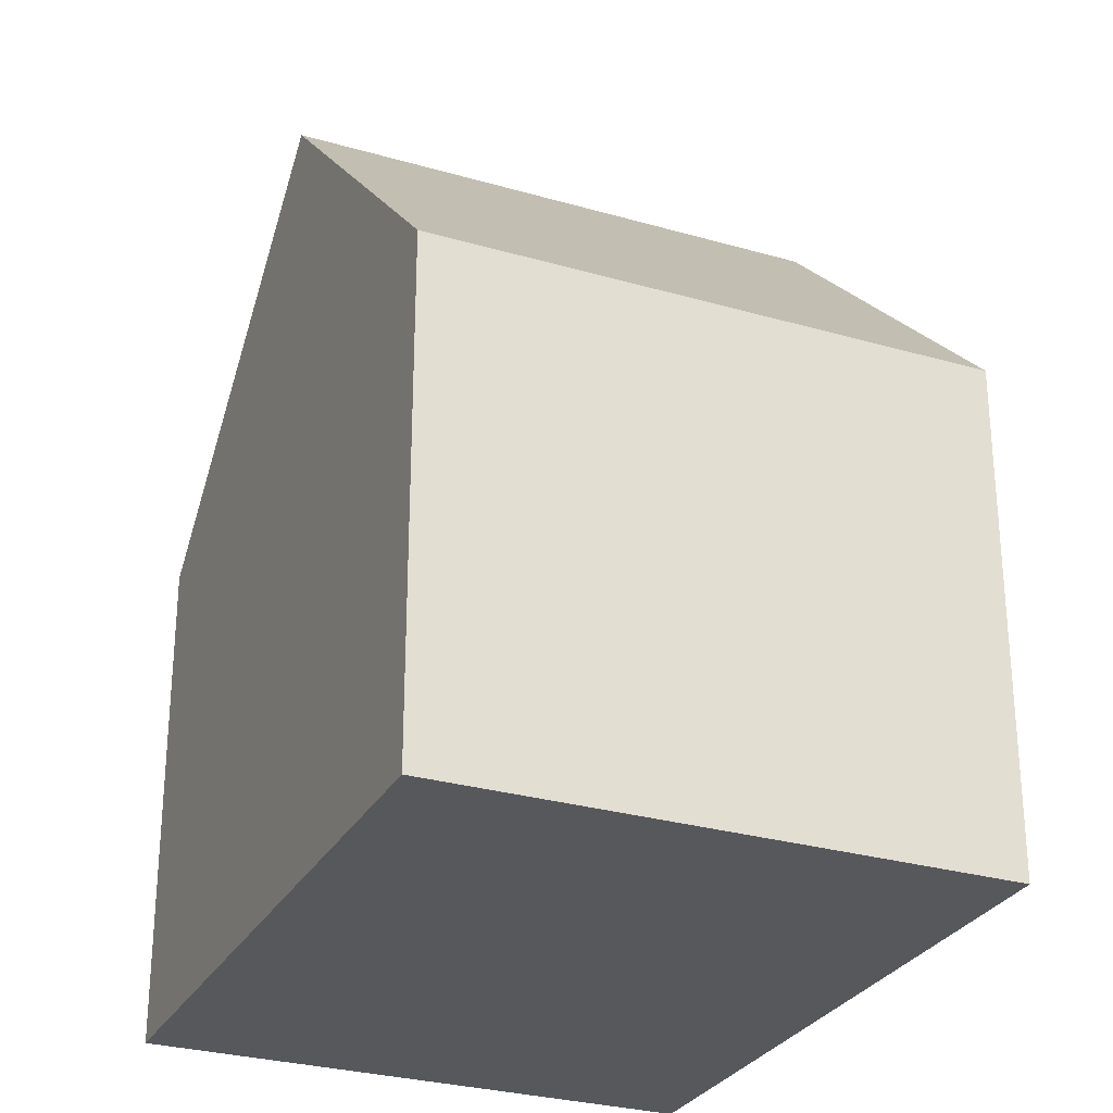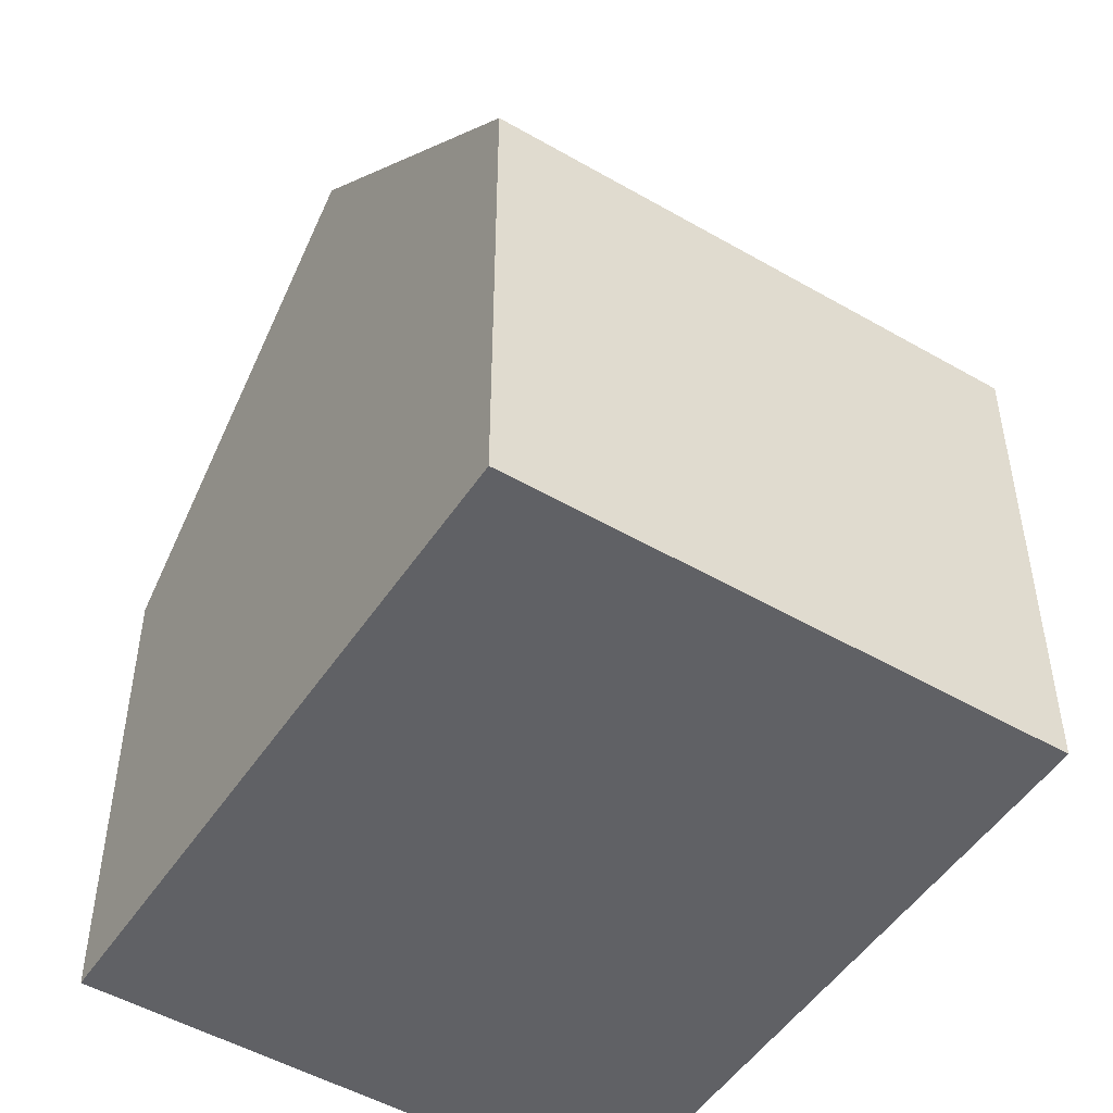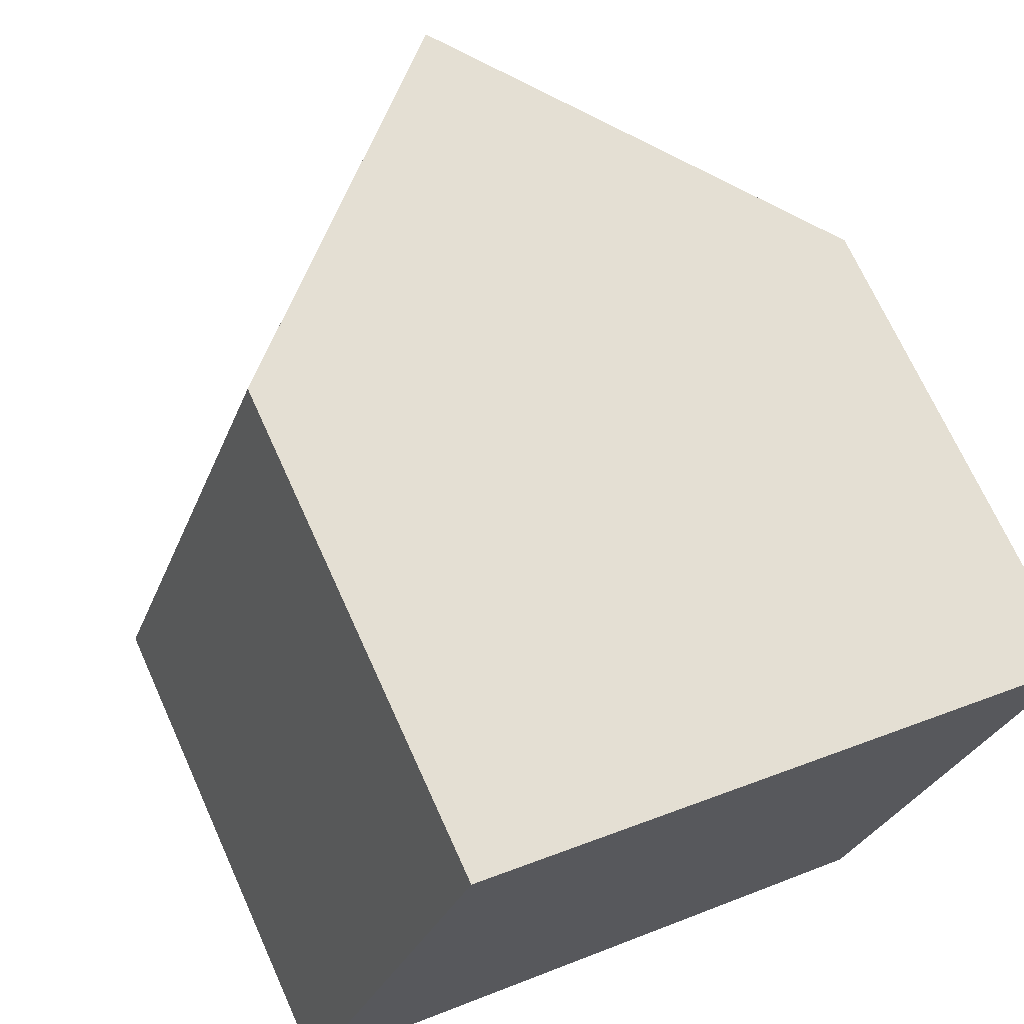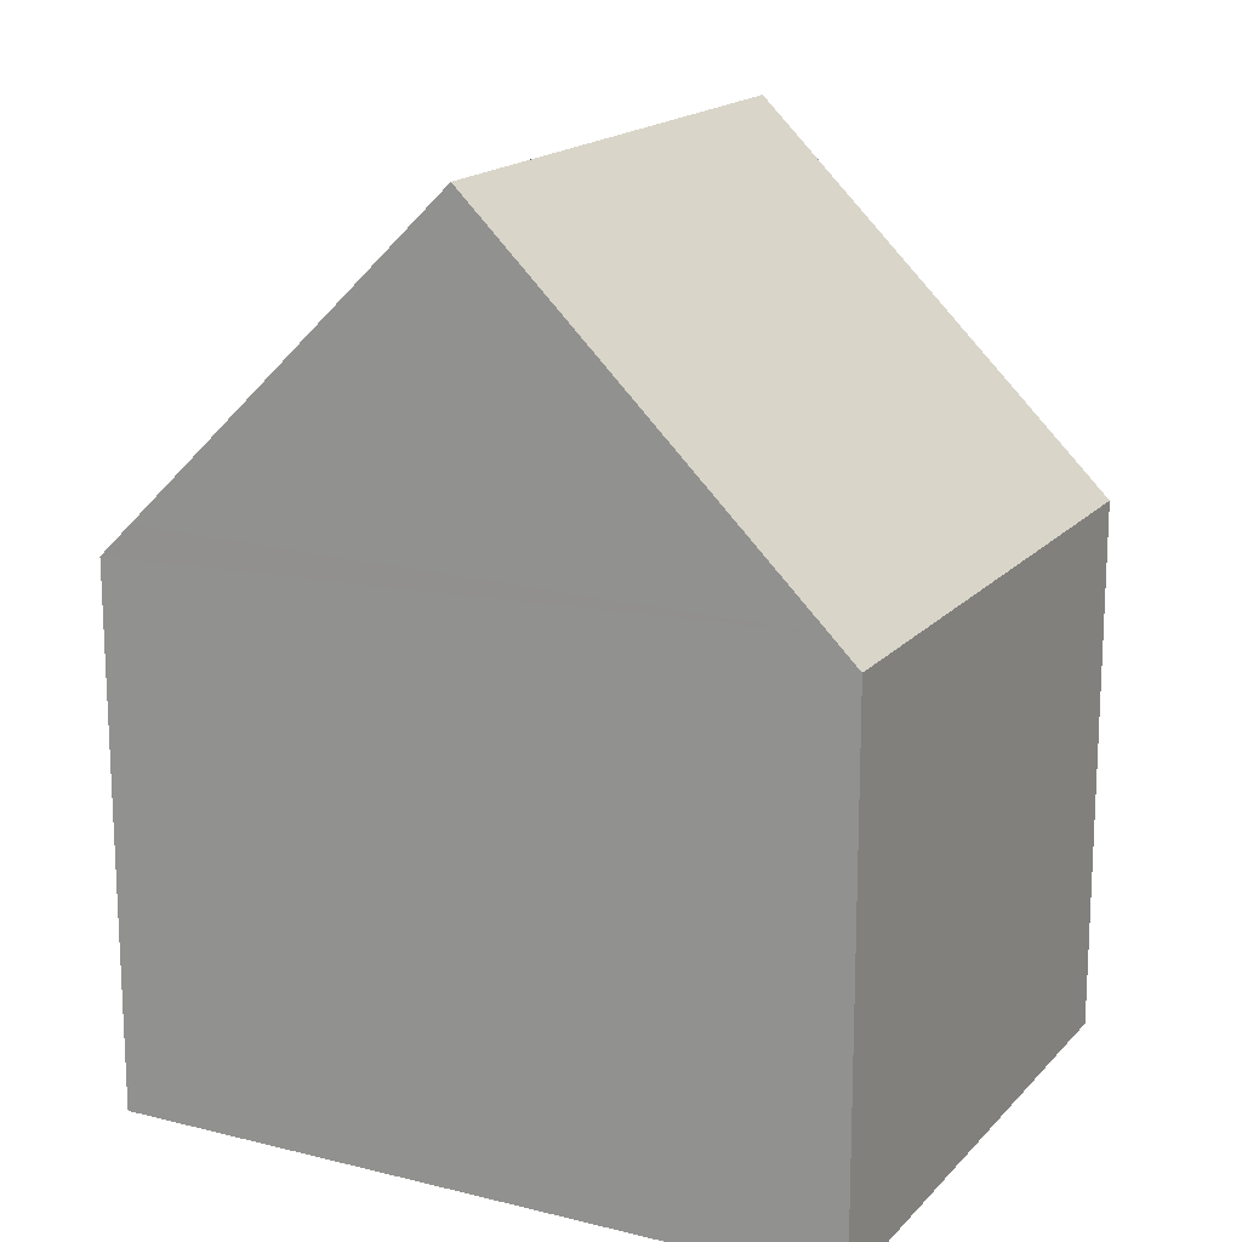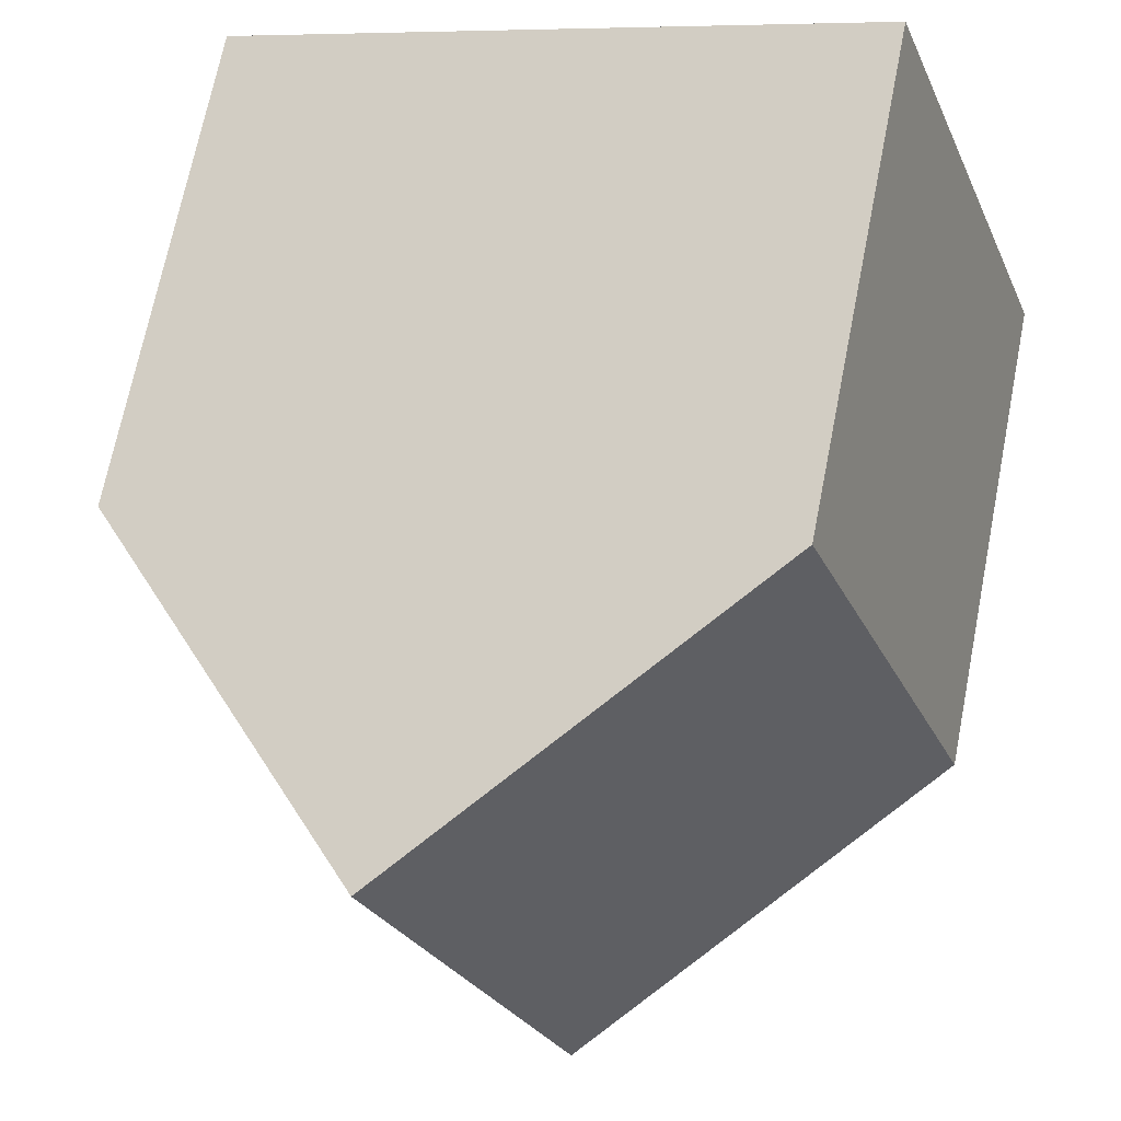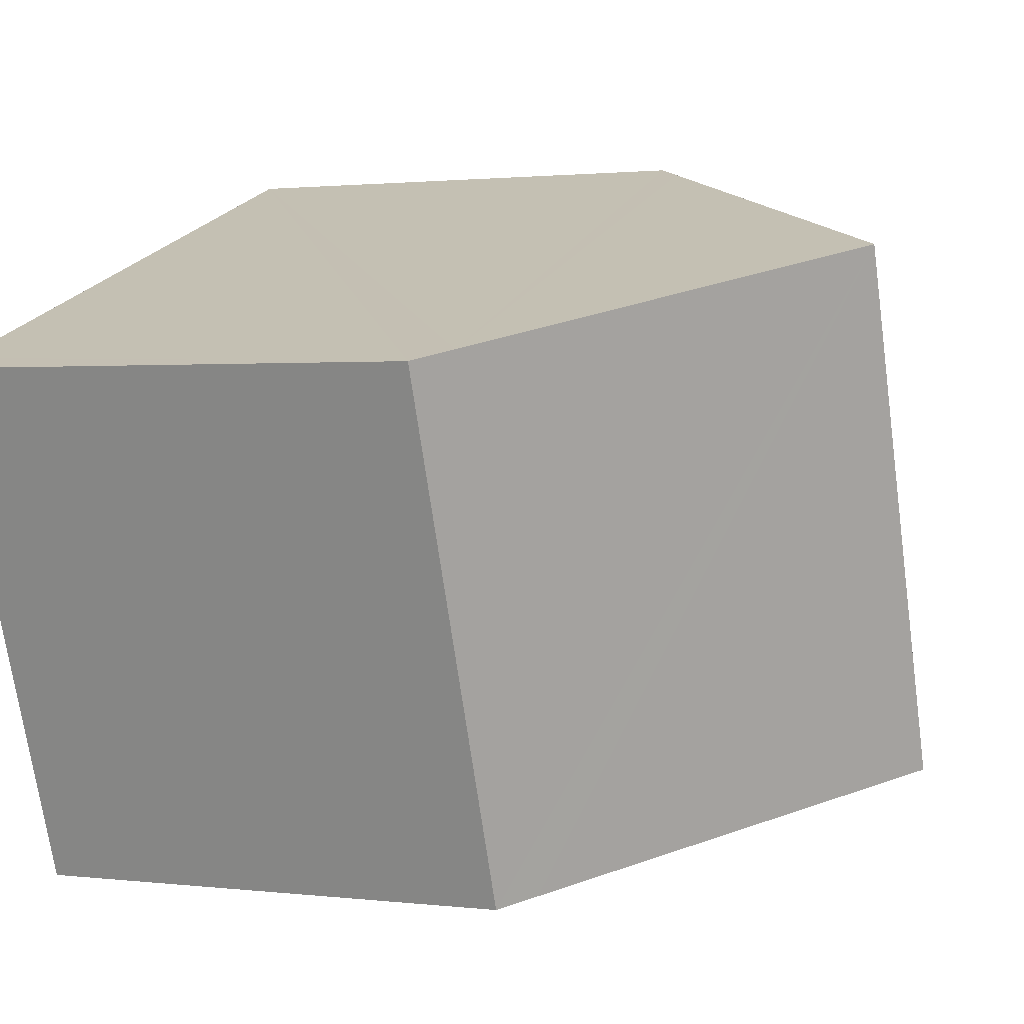
<metadata>
{"format":"obj","ext":"obj","renderer":"f3d","projection":"perspective","resolution":1024,"background":"white","views":[{"elev":-28.6,"azim":-93.8,"up":"+Y"},{"elev":-50.3,"azim":77.4,"up":"+Y"},{"elev":70.0,"azim":-24.3,"up":"+Z"},{"elev":17.0,"azim":-133.0,"up":"+Y"},{"elev":69.7,"azim":-168.8,"up":"+Z"},{"elev":1.4,"azim":114.0,"up":"+Z"}]}
</metadata>
<code>
v  7.776 12.83 6.219
v  9.354 8.174 -3.398
v  4.909 12.83 -1.783
v  9.807 7.699 -3.562
v  12.22 8.176 4.605
v  12.69 7.683 4.434
v  2.867 7.687 8.002
v  0.38 8.085 -0.138
v  0 7.687 4.707e-16
v  3.245 8.083 7.865
v  0 0 0
v  2.867 -4.9e-16 8.002
v  12.22 -2.82e-16 4.605
v  12.69 -2.715e-16 4.434
v  7.776 -3.808e-16 6.219
v  3.245 -4.816e-16 7.865
v  9.807 2.181e-16 -3.562
v  0.38 8.45e-18 -0.138
v  4.909 1.092e-16 -1.783
v  9.354 2.081e-16 -3.398
g defaultobject
f 1 2 3
f 2 1 4
f 4 1 5
f 4 5 6
f 7 8 9
f 8 7 3
f 3 7 1
f 1 7 10
f 11 7 9
f 7 11 12
f 10 5 1
f 5 10 7
f 5 7 12
f 5 12 6
f 6 12 13
f 6 13 14
f 13 12 15
f 15 12 16
f 6 17 4
f 17 6 14
f 2 8 3
f 8 2 4
f 8 4 17
f 8 17 9
f 9 17 18
f 9 18 11
f 18 17 19
f 19 17 20
f 14 20 17
f 20 14 13
f 20 13 19
f 19 13 15
f 19 15 18
f 18 15 16
f 18 16 11
f 11 16 12

</code>
